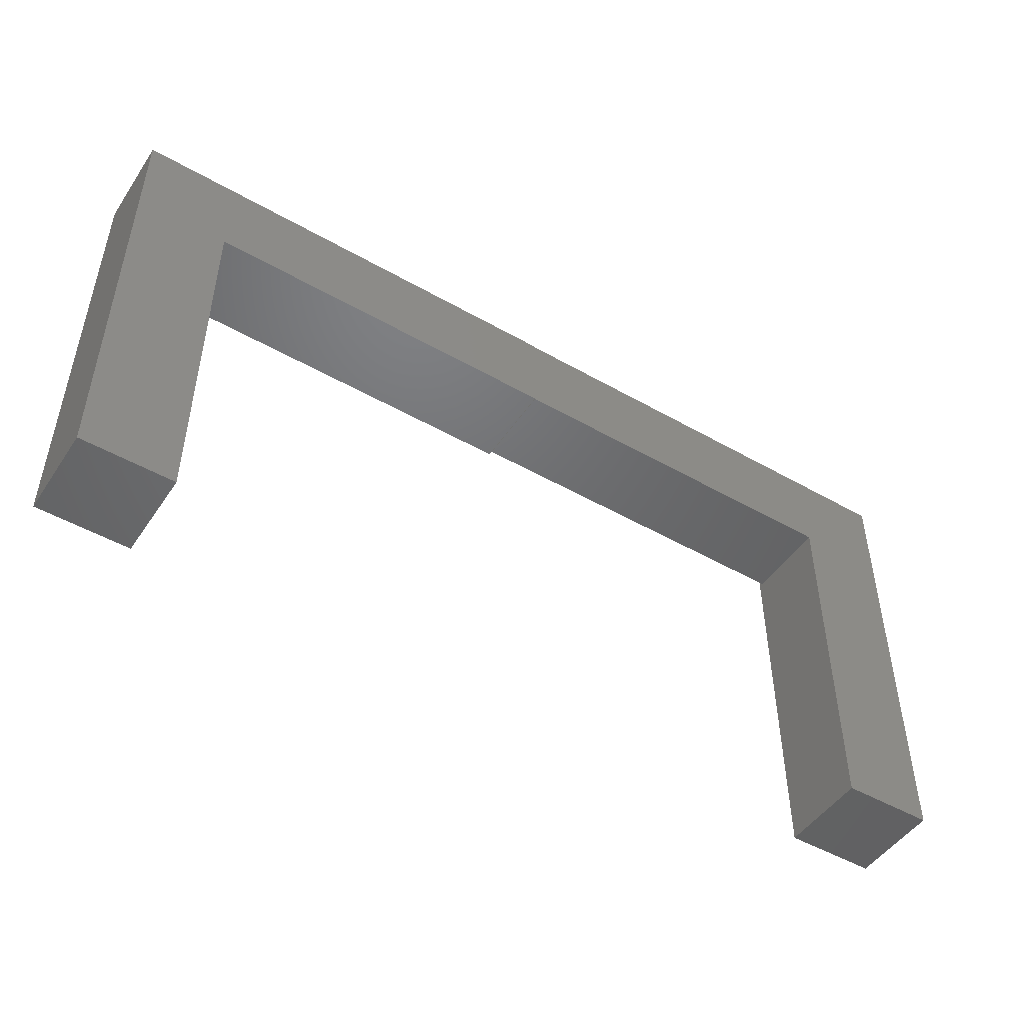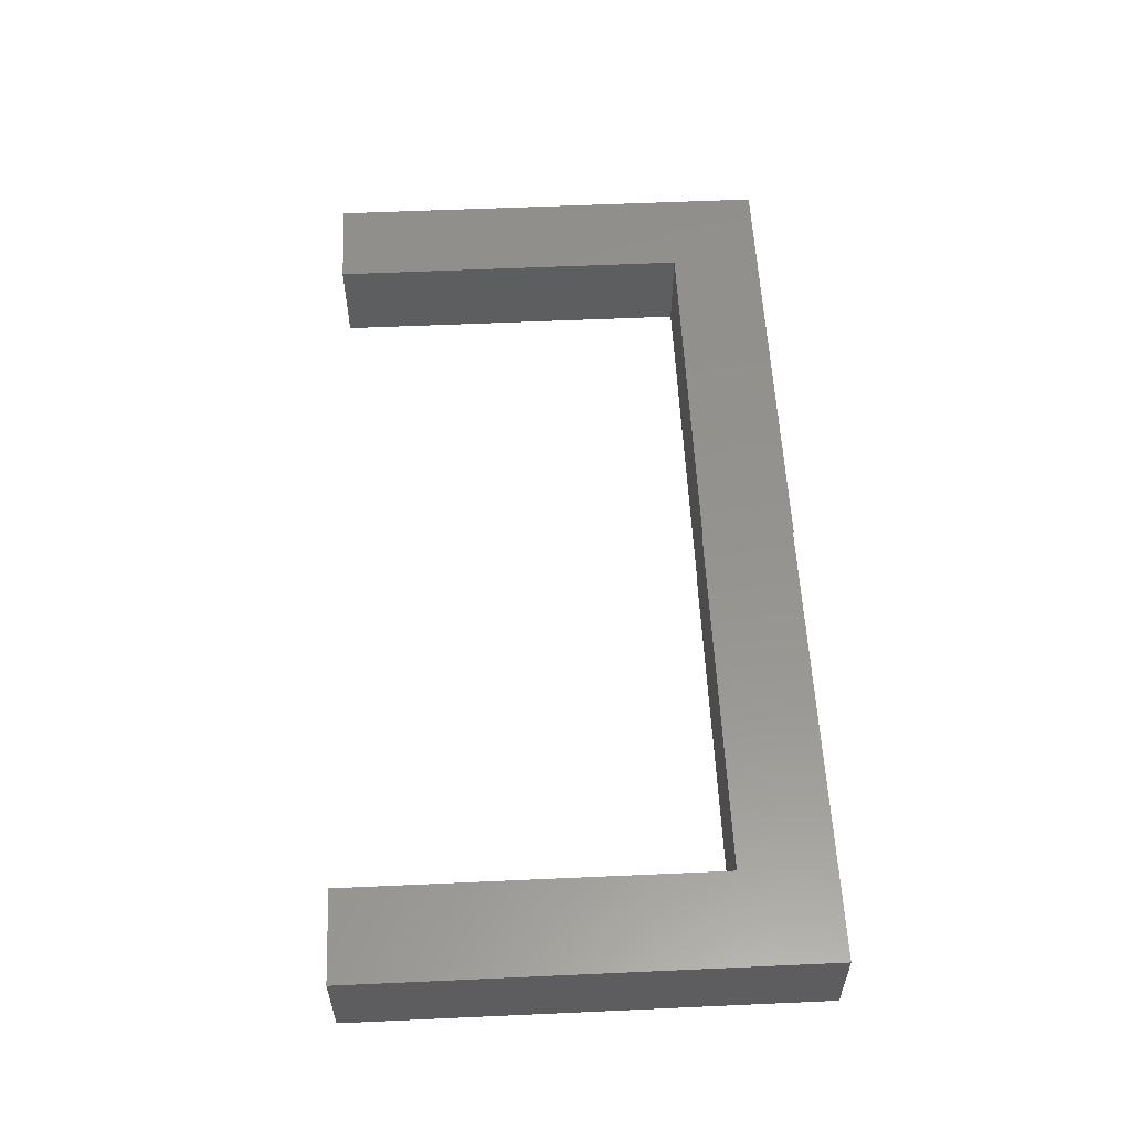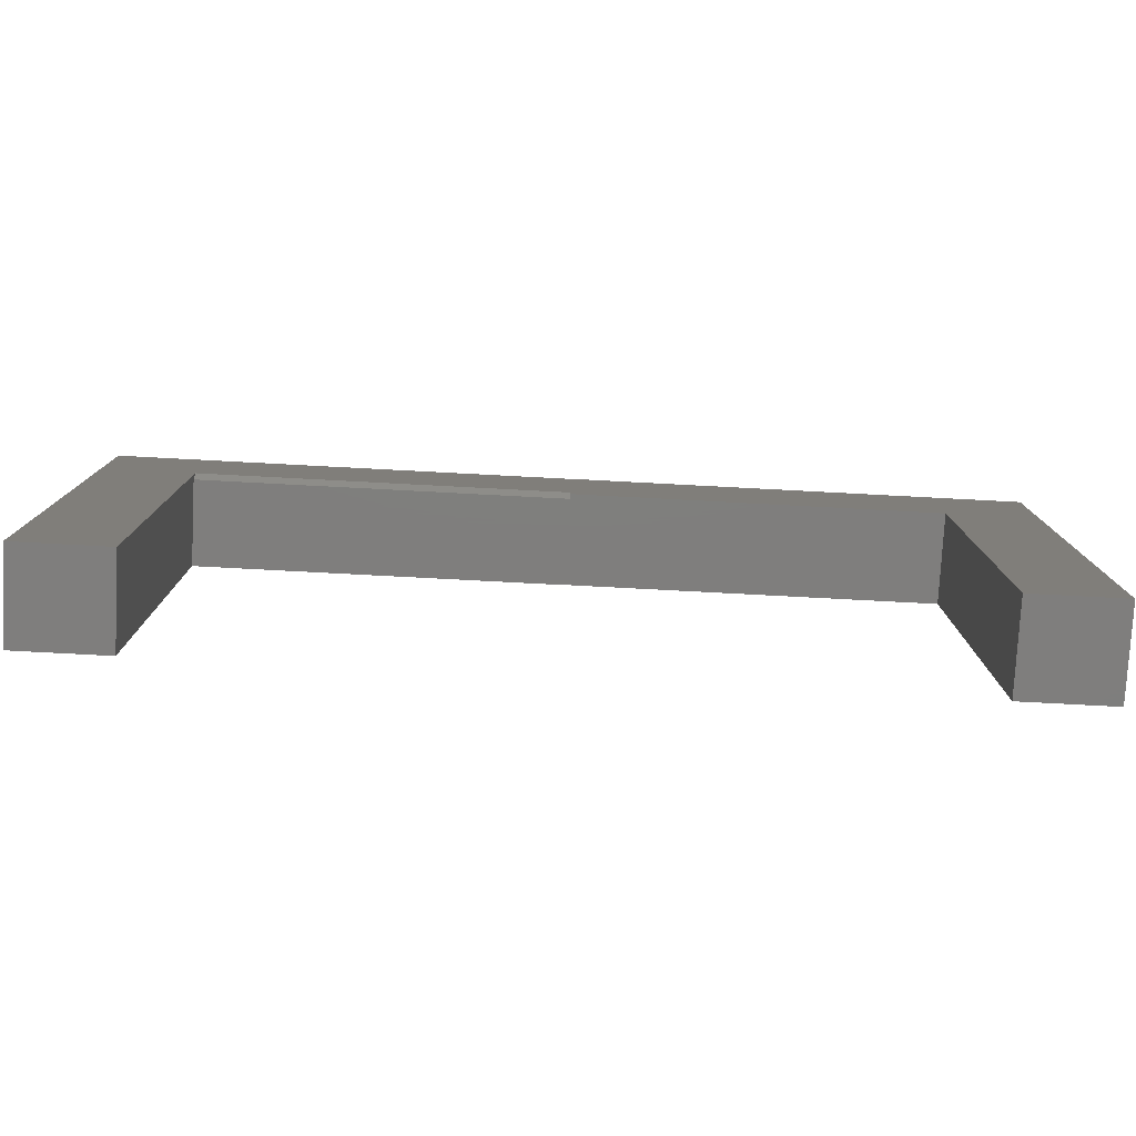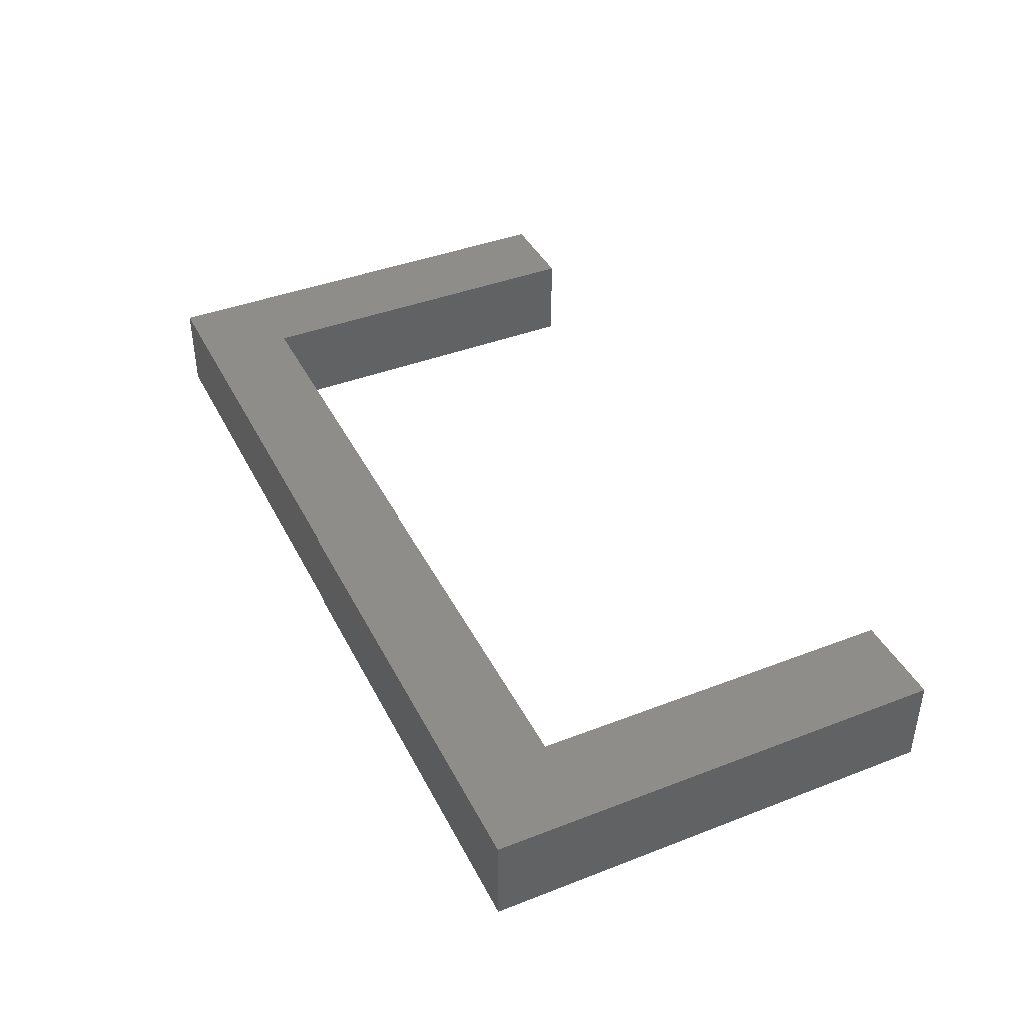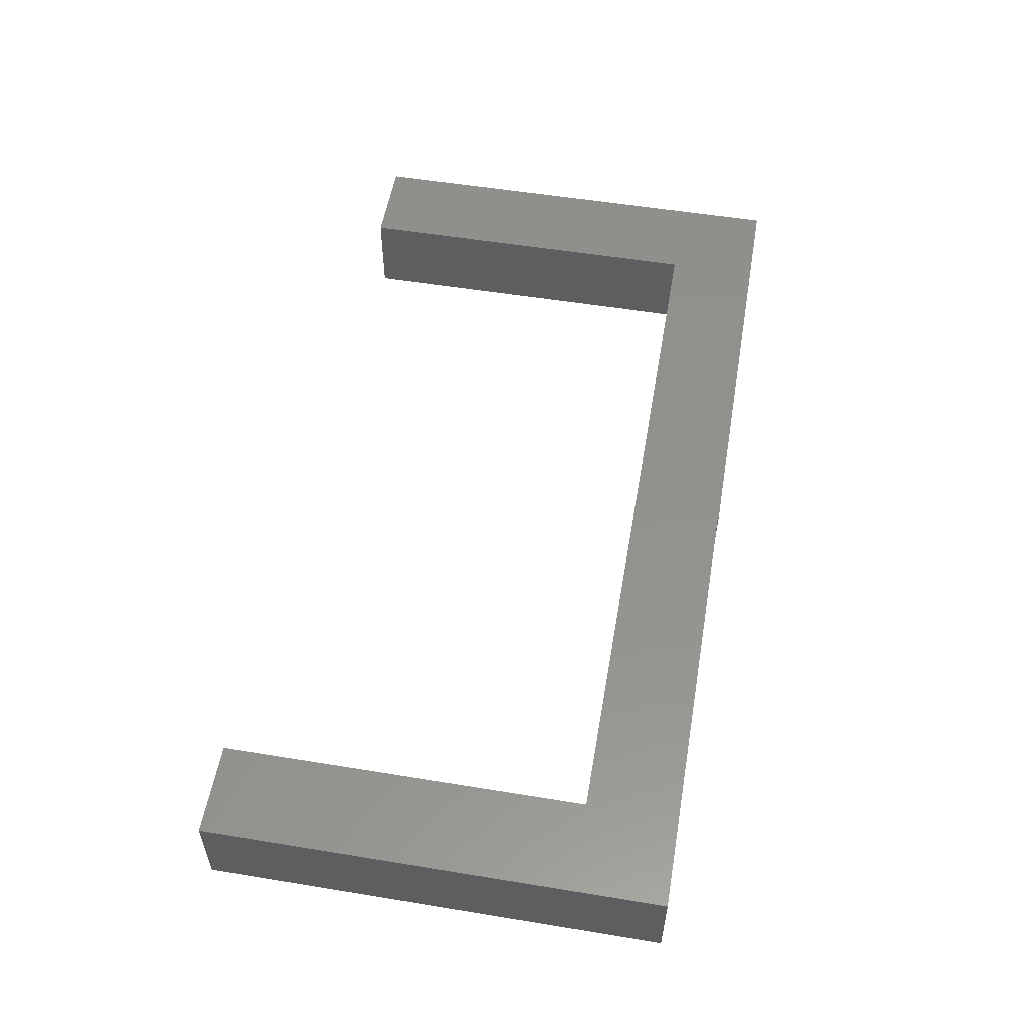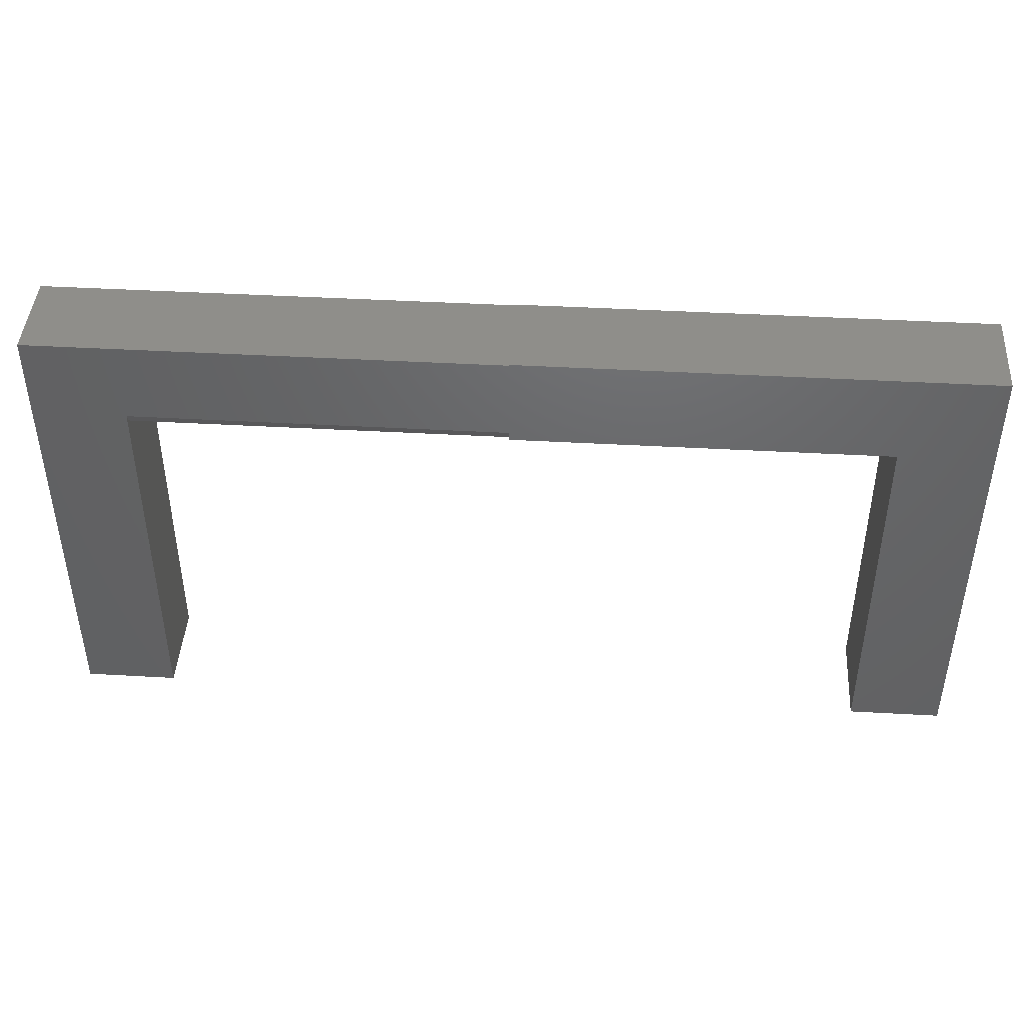
<metadata>
{"format":"stl","ext":"stl","renderer":"f3d","projection":"perspective","resolution":1024,"background":"white","views":[{"elev":-48.6,"azim":147.5,"up":"+Z"},{"elev":56.4,"azim":-92.7,"up":"+Y"},{"elev":-78.4,"azim":-3.0,"up":"+Z"},{"elev":40.9,"azim":64.8,"up":"+Y"},{"elev":54.5,"azim":-80.2,"up":"+Y"},{"elev":43.6,"azim":3.8,"up":"+Z"}]}
</metadata>
<code>
# stl→obj: 27 verts, 50 faces
v 0.75 1.665e-16 0.7516
v 0.75 1.665e-16 0.001563
v 0.6 1.499e-16 0.001563
v 0.6 1.499e-16 0.6016
v 4.592e-17 8.327e-17 0.75
v 4.602e-17 8.327e-17 0.7516
v -0.6 1.665e-17 0.6
v -0.6 1.665e-17 -9.185e-18
v -0.75 0 0
v -0.75 5.099e-33 0.75
v 3.684e-17 8.327e-17 0.6016
v 3.674e-17 8.327e-17 0.6
v 0.75 -0.1484 0.7516
v 4.602e-17 -0.1484 0.7516
v 4.592e-17 -0.1484 0.75
v 0.6 -0.1484 0.6016
v 0.6 -0.1484 0.001563
v 0.75 -0.1484 0.001563
v -0.75 -0.1484 0.75
v 3.77e-17 -0.1484 0.6156
v 3.684e-17 -0.1484 0.6016
v -0.75 -0.1484 0
v -0.6 -0.1484 -9.185e-18
v -0.6 -0.1484 0.6156
v 0 -0.1414 0.6016
v 1.561e-17 -0.1406 0.6
v -0.6 -0.1406 0.6
f 1 2 3
f 1 3 4
f 1 4 5
f 1 5 6
f 7 8 9
f 7 9 10
f 7 10 11
f 7 11 12
f 10 5 11
f 11 5 4
f 13 14 15
f 13 15 16
f 13 16 17
f 13 17 18
f 16 15 19
f 16 19 20
f 16 20 21
f 22 23 19
f 19 23 24
f 19 24 20
f 13 1 14
f 14 1 6
f 18 2 13
f 13 2 1
f 17 3 18
f 18 3 2
f 16 4 17
f 17 4 3
f 14 6 15
f 15 6 5
f 25 21 20
f 26 12 25
f 25 12 11
f 26 25 27
f 27 25 20
f 27 20 24
f 15 5 19
f 19 5 10
f 25 4 21
f 25 11 4
f 21 4 16
f 22 9 23
f 23 9 8
f 27 7 26
f 26 7 12
f 8 7 23
f 23 7 27
f 23 27 24
f 19 10 22
f 22 10 9

</code>
